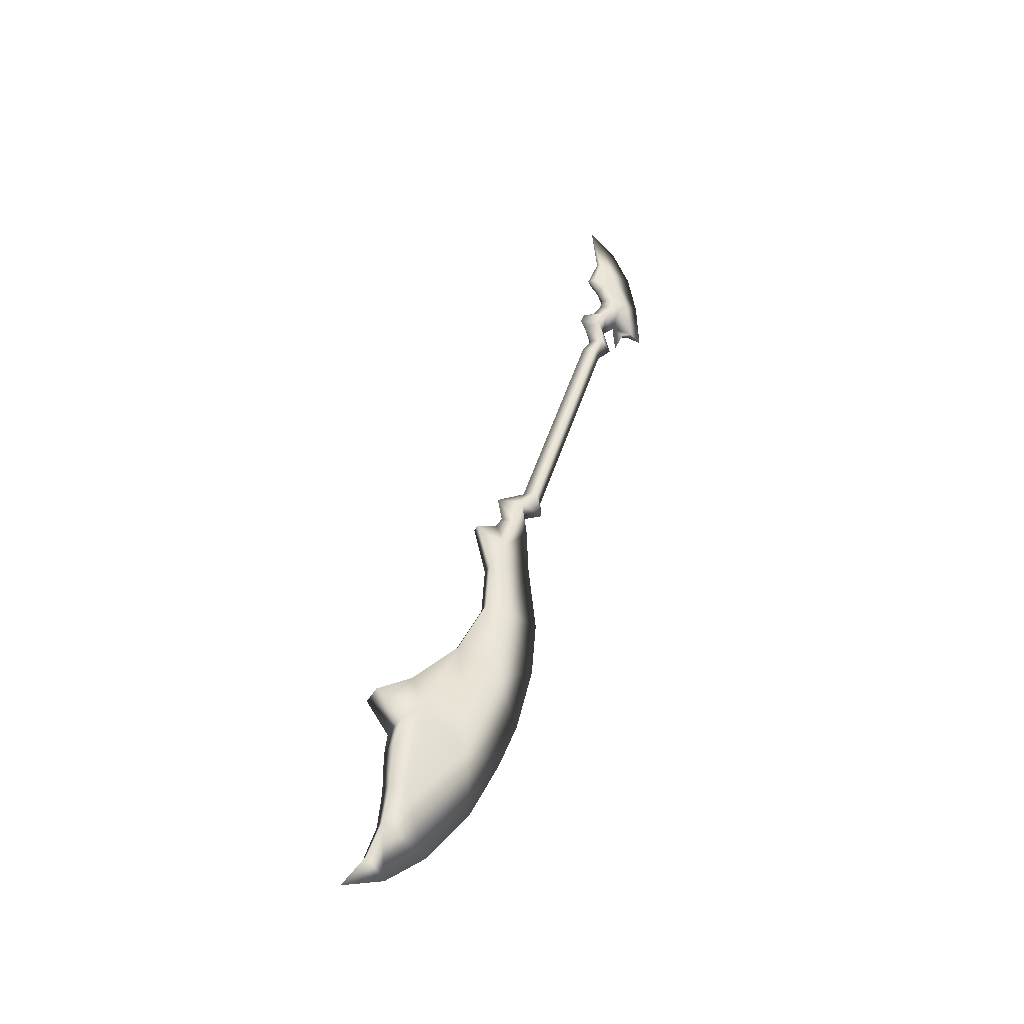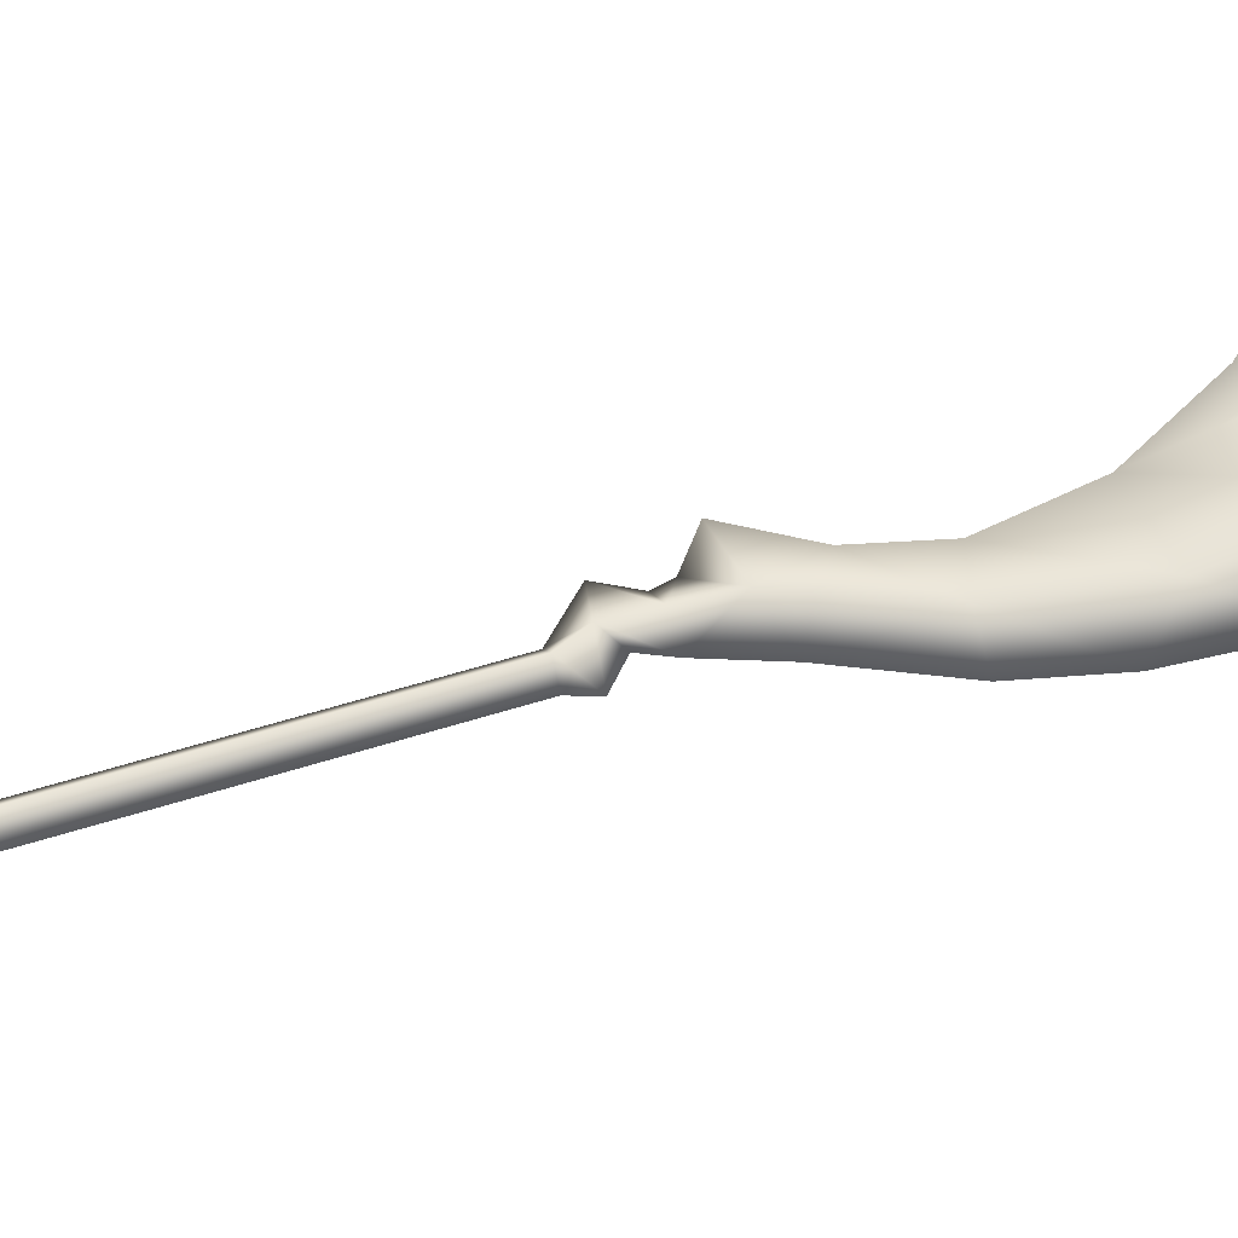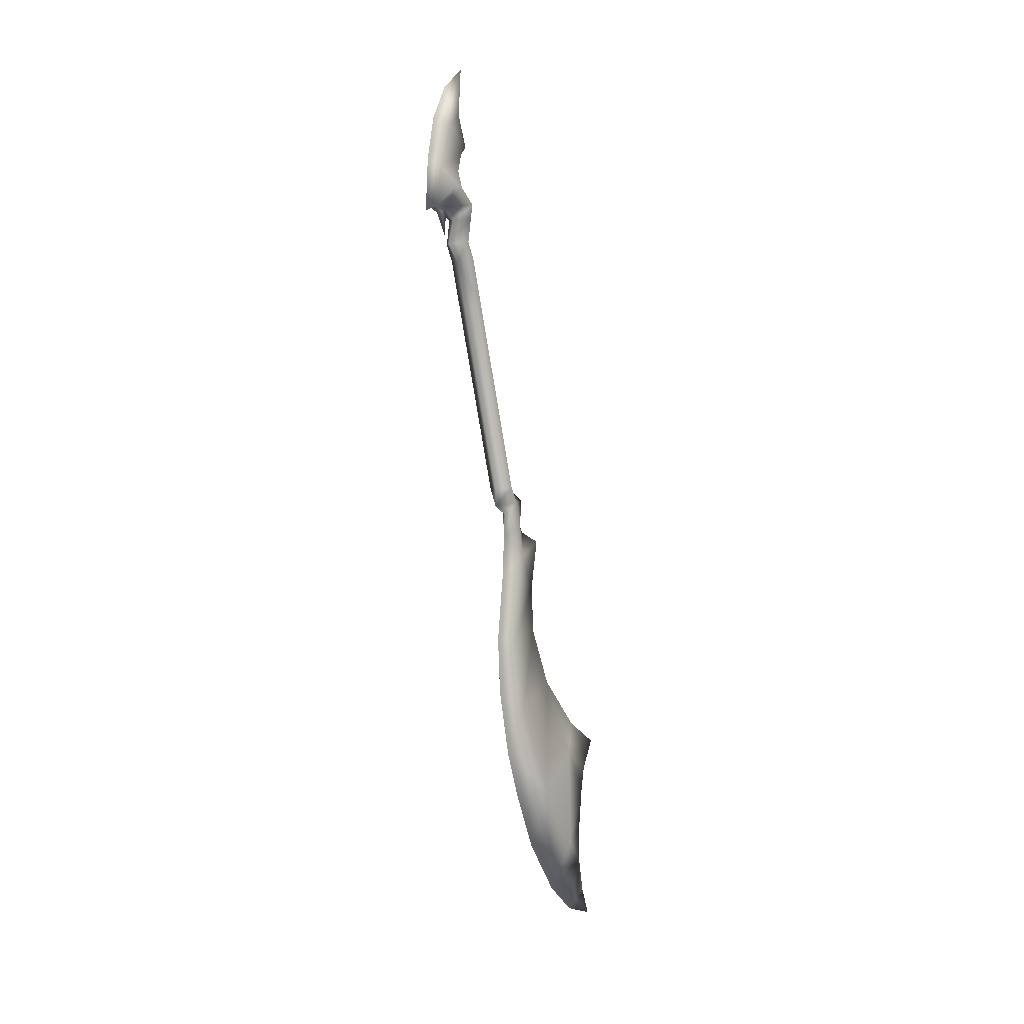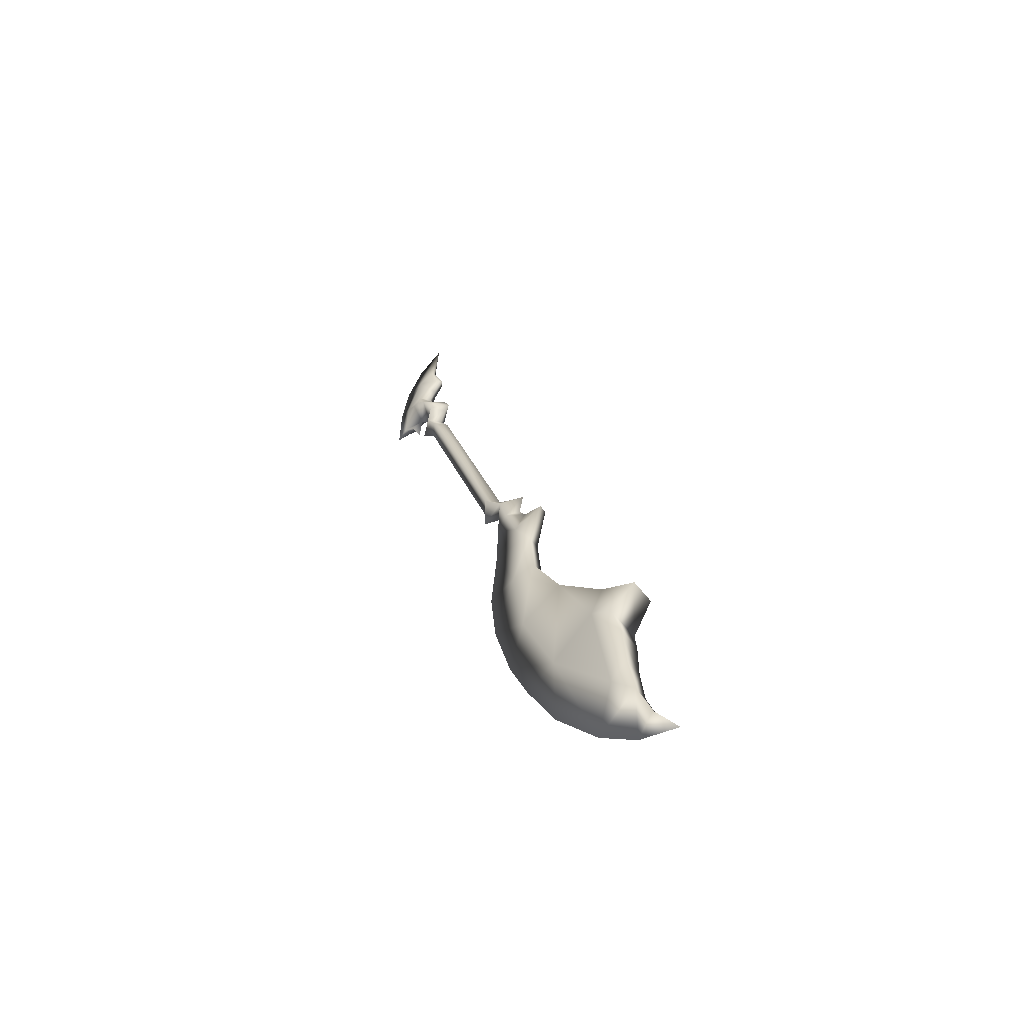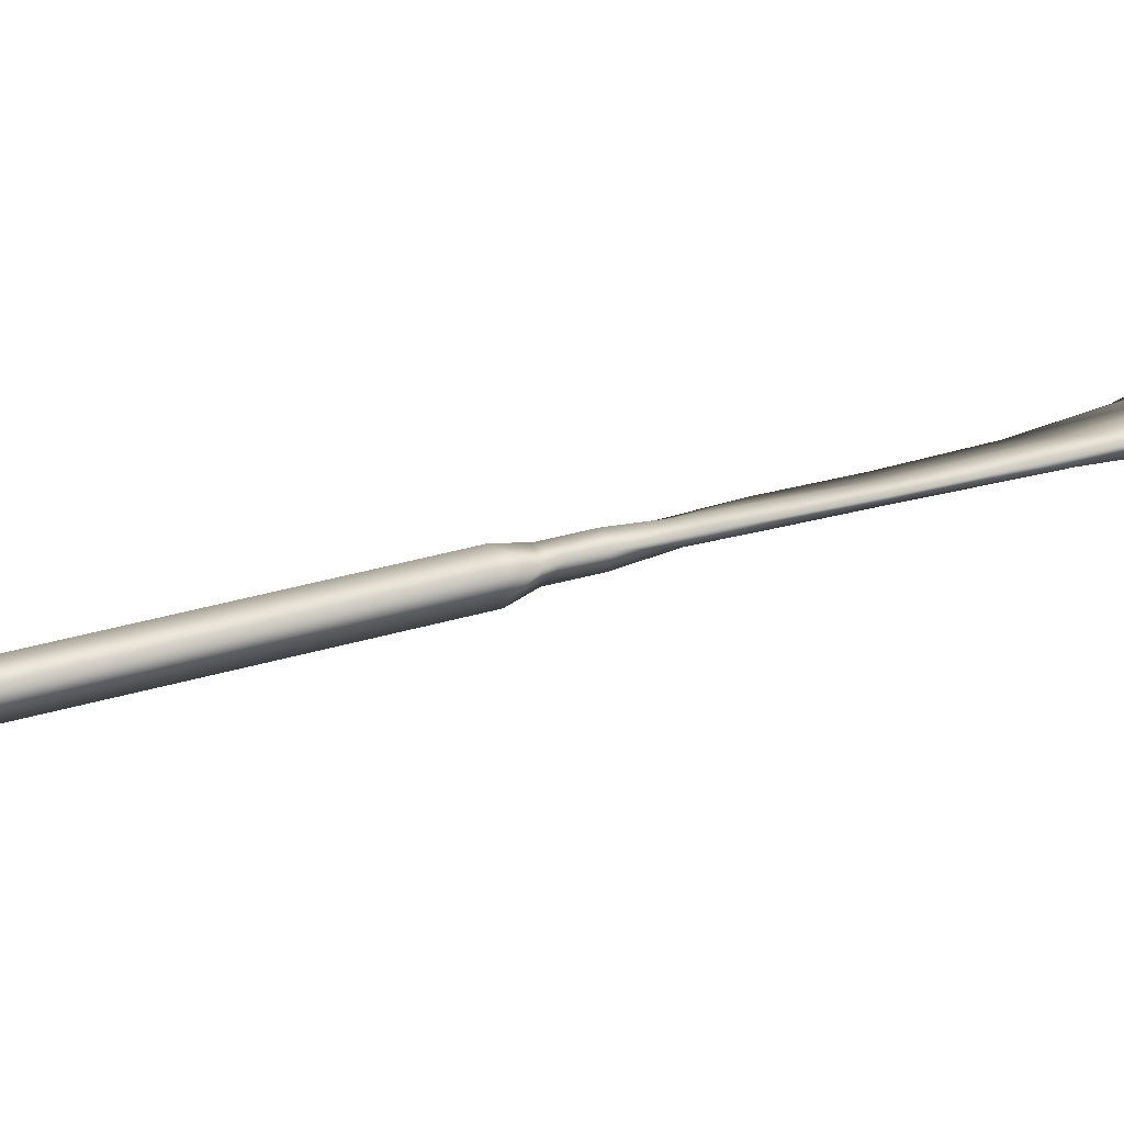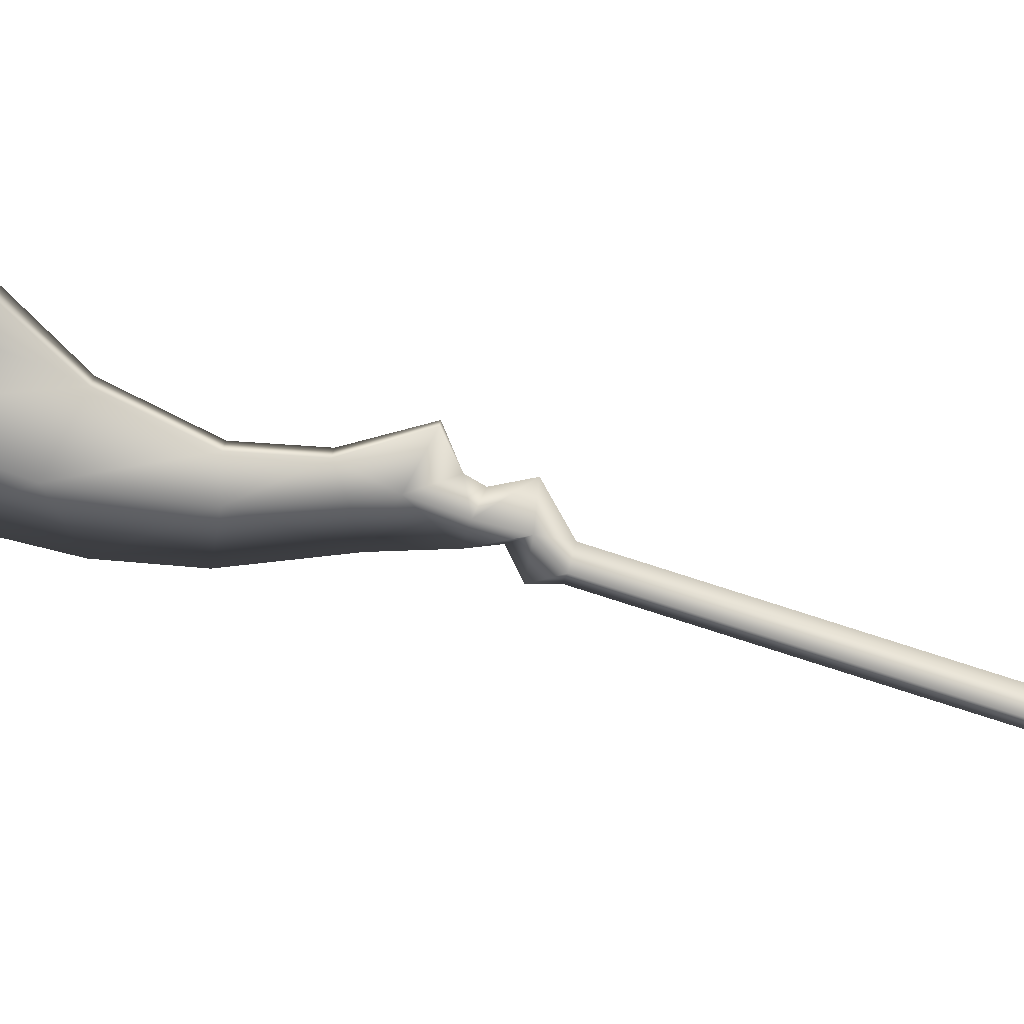
<metadata>
{"format":"obj","ext":"obj","renderer":"f3d","projection":"perspective","resolution":1024,"background":"white","views":[{"elev":-34.0,"azim":86.1,"up":"+Y"},{"elev":-13.7,"azim":-90.5,"up":"+Z"},{"elev":-2.9,"azim":-128.1,"up":"+Y"},{"elev":-55.3,"azim":-34.4,"up":"+Y"},{"elev":-66.1,"azim":-76.5,"up":"+Z"},{"elev":-0.6,"azim":94.7,"up":"+Z"}]}
</metadata>
<code>
v -0.05939 0.5058 -0.1452
v -0.09691 0.4449 -0.131
v -0.1072 0.4938 -0.158
v -0.04793 0.4563 -0.1149
v -0.06788 0.4354 -0.1727
v -0.08458 0.4841 -0.218
v -0.05368 0.5644 -0.1261
v -0.1045 0.5696 -0.1468
v -0.07852 0.5635 -0.1969
v -0.04895 0.593 -0.1113
v -0.1318 0.6068 -0.1604
v -0.05389 0.6247 -0.1238
v -0.09146 0.5971 -0.2322
v -0.06701 0.646 -0.1602
v -0.07775 0.6912 -0.1887
v -0.1315 0.6562 -0.2019
v -0.1344 0.661 -0.2256
v -0.1217 0.7075 -0.2084
v -0.08123 0.7193 -0.1972
v -0.02977 0.4951 -0.1852
v -0.01948 0.4462 -0.1582
v -0.0154 0.6087 -0.2012
v -0.02708 0.5708 -0.1739
v -0.04303 0.6576 -0.233
v -0.05572 0.6623 -0.2532
v -0.05624 0.7086 -0.2314
v -0.09691 0.4449 -0.131
v -0.0305 0.3201 -0.07166
v -0.07948 0.3087 -0.08784
v -0.04793 0.4563 -0.1149
v -0.06788 0.4354 -0.1727
v -0.05044 0.2992 -0.1295
v -0.01948 0.4462 -0.1582
v -0.002044 0.31 -0.115
v -0.07555 0.7573 -0.1792
v -0.08604 0.8 -0.1542
v -0.06426 0.7994 -0.1451
v -0.1029 0.7672 -0.1843
v -0.1122 0.855 -0.231
v -0.09205 0.8933 -0.1853
v -0.07582 1.048 -0.1662
v -0.1034 0.9711 -0.2486
v -0.1209 0.861 -0.3035
v -0.1276 0.7271 -0.3291
v -0.1281 0.7126 -0.278
v -0.1272 0.5667 -0.3355
v -0.1255 0.5856 -0.2934
v -0.07902 0.8958 -0.1825
v -0.08123 0.7193 -0.1972
v -0.1217 0.7075 -0.2084
v -0.1344 0.661 -0.2256
v -0.09146 0.5971 -0.2322
v -0.1121 0.5734 -0.2644
v -0.09244 0.5067 -0.2393
v -0.09477 0.5736 -0.2705
v -0.1028 0.586 -0.3014
v -0.08214 0.8555 -0.2415
v -0.0949 0.7132 -0.2896
v -0.07049 0.8936 -0.1928
v -0.053 0.8006 -0.1658
v -0.05762 0.768 -0.2002
v -0.05624 0.7086 -0.2314
v -0.05572 0.6623 -0.2532
v 0.04249 -0.25 0.1092
v 0.07408 -0.2978 0.1969
v 0.02336 -0.307 0.1365
v 0.03216 -0.3908 0.1576
v 0.07055 -0.37 0.1834
v 0.04162 -0.407 0.09924
v 0.04288 -0.3487 0.1056
v 0.02309 -0.3224 0.05046
v -0.006487 -0.2614 0.09301
v 0.05289 -0.4854 0.1847
v 0.07747 -0.4017 0.2017
v 0.08893 -0.4312 0.2738
v 0.06857 -0.5791 0.2371
v 0.05354 -0.5594 0.1789
v 0.07621 -0.3062 0.118
v 0.07094 -0.2601 0.06584
v 0.02255 -0.2709 0.05136
v 0.085 -0.3899 0.1391
v 0.08853 -0.4848 0.1721
v 0.0423 -0.5421 0.09474
v 0.08677 -0.5588 0.1672
v 0.1118 -0.5784 0.2219
v 0.1145 -0.4308 0.2648
v 0.0745 -0.7274 0.2469
v 0.06636 -0.9812 0.2021
v 0.05544 -0.7333 0.1666
v 0.108 -0.9025 0.3341
v 0.08909 -1.261 0.3178
v 0.1313 -1.145 0.4482
v 0.1594 -1.455 0.4796
v 0.163 -1.279 0.5321
v 0.1678 -1.602 0.402
v 0.1213 -1.444 0.277
v 0.0881 -1.269 0.1907
v 0.1894 -1.522 0.543
v 0.1754 -1.405 0.5321
v 0.2088 -1.689 0.5145
v 0.2124 -1.629 0.577
v 0.0662 -1.127 0.135
v 0.04556 -0.9251 0.08579
v 0.03783 -0.7541 0.07191
v 0.2512 -1.721 0.6338
v 0.1423 -1.205 0.5243
v 0.1806 -1.115 0.59
v 0.1528 -1.049 0.4788
v 0.1036 -0.9806 0.189
v 0.1665 -1.26 0.2906
v 0.1513 -0.9017 0.319
v 0.1178 -0.7266 0.2317
v 0.08261 -0.7328 0.157
v 0.2116 -1.144 0.42
v 0.2185 -1.454 0.4589
v 0.2433 -1.278 0.504
v 0.2367 -1.521 0.5264
v 0.2373 -1.404 0.5104
v 0.2432 -1.629 0.5662
v 0.2524 -1.203 0.4857
v 0.2111 -1.048 0.4584
v 0.2608 -1.114 0.5618
v 0.1118 -0.5784 0.2219
v 0.08677 -0.5588 0.1672
v 0.0423 -0.5421 0.09474
v 0.05354 -0.5594 0.1789
v 0.06857 -0.5791 0.2371
v 0.08893 -0.4312 0.2738
v 0.07747 -0.4017 0.2017
v 0.1145 -0.4308 0.2648
v 0.1118 -0.5784 0.2219
v 0.06857 -0.5791 0.2371
v 0.0745 -0.7274 0.2469
v 0.1178 -0.7266 0.2317
v 0.108 -0.9025 0.3341
v 0.1513 -0.9017 0.319
v 0.2111 -1.048 0.4584
v 0.1528 -1.049 0.4788
v 0.2608 -1.114 0.5618
v 0.1806 -1.115 0.59
v 0.2524 -1.203 0.4857
v 0.1423 -1.205 0.5243
v 0.2433 -1.278 0.504
v 0.163 -1.279 0.5321
v 0.2373 -1.404 0.5104
v 0.1754 -1.405 0.5321
v 0.1894 -1.522 0.543
v 0.2367 -1.521 0.5264
v 0.2124 -1.629 0.577
v 0.2432 -1.629 0.5662
v 0.2512 -1.721 0.6338
v -0.006487 -0.2614 0.09301
v -0.0305 0.3201 -0.07166
v 0.04249 -0.25 0.1092
v -0.07948 0.3087 -0.08784
v 0.02255 -0.2709 0.05136
v -0.05044 0.2992 -0.1295
v 0.07094 -0.2601 0.06584
v -0.002044 0.31 -0.115
g zhang_liao_5_w_0
f 3 2 1
f 4 1 2
f 2 3 5
f 6 5 3
f 1 7 3
f 8 3 7
f 3 8 6
f 9 6 8
f 7 10 8
f 11 8 10
f 11 9 8
f 10 12 11
f 11 13 9
f 12 14 11
f 14 15 11
f 16 11 15
f 11 16 13
f 17 13 16
f 18 17 16
f 16 15 18
f 19 18 15
f 6 20 5
f 21 5 20
f 20 1 21
f 1 20 7
f 4 21 1
f 12 10 22
f 13 22 9
f 14 12 22
f 14 22 15
f 22 10 23
f 23 7 20
f 20 6 23
f 9 23 6
f 22 23 9
f 7 23 10
f 24 15 22
f 24 22 13
f 13 25 24
f 25 26 24
f 24 26 15
f 19 15 26
f 29 28 27
f 30 27 28
f 27 31 29
f 32 29 31
f 30 28 33
f 34 33 28
f 32 31 34
f 33 34 31
f 37 36 35
f 38 35 36
f 38 36 39
f 40 39 36
f 40 41 39
f 41 42 39
f 43 39 42
f 43 44 39
f 45 39 44
f 39 45 38
f 44 46 45
f 47 45 46
f 37 48 36
f 40 36 48
f 40 48 41
f 35 38 49
f 50 49 38
f 50 38 45
f 45 51 50
f 45 47 51
f 52 51 47
f 47 53 52
f 53 54 52
f 53 47 55
f 54 55 52
f 54 53 55
f 56 55 47
f 55 56 52
f 47 46 56
f 57 43 42
f 43 57 44
f 42 41 57
f 58 44 57
f 56 46 58
f 44 58 46
f 41 59 57
f 48 59 41
f 59 60 57
f 59 48 60
f 61 57 60
f 57 61 58
f 61 60 35
f 37 35 60
f 37 60 48
f 35 49 61
f 62 61 49
f 62 58 61
f 63 58 62
f 58 63 56
f 52 56 63
f 66 65 64
f 66 67 65
f 68 65 67
f 67 66 69
f 70 69 66
f 71 70 66
f 71 66 72
f 72 66 64
f 69 73 67
f 67 74 68
f 67 73 74
f 73 75 74
f 73 76 75
f 77 76 73
f 70 71 78
f 70 78 69
f 65 78 64
f 78 79 64
f 78 71 79
f 71 80 79
f 80 71 72
f 68 81 65
f 81 69 78
f 74 81 68
f 78 65 81
f 82 69 81
f 82 81 74
f 77 73 83
f 83 73 69
f 83 69 82
f 84 83 82
f 85 84 82
f 85 82 86
f 86 82 74
f 89 88 87
f 90 87 88
f 88 91 90
f 92 90 91
f 91 93 92
f 94 92 93
f 93 91 95
f 96 95 91
f 96 91 97
f 93 95 98
f 93 98 99
f 99 94 93
f 100 98 95
f 101 98 100
f 88 102 91
f 97 91 102
f 102 88 103
f 88 89 103
f 104 103 89
f 105 101 100
f 106 92 94
f 106 107 92
f 108 92 107
f 109 102 103
f 110 96 97
f 96 110 95
f 97 102 110
f 109 110 102
f 109 111 110
f 111 109 112
f 113 112 109
f 109 103 113
f 104 113 103
f 114 110 111
f 110 114 115
f 116 115 114
f 115 95 110
f 115 117 95
f 117 115 118
f 116 118 115
f 100 95 117
f 117 119 100
f 119 105 100
f 114 120 116
f 121 114 111
f 121 122 114
f 120 114 122
f 112 113 123
f 124 123 113
f 124 113 125
f 104 125 113
f 104 89 125
f 126 125 89
f 126 89 127
f 87 127 89
f 92 108 90
f 130 129 128
f 130 128 131
f 132 131 128
f 132 133 131
f 134 131 133
f 133 135 134
f 136 134 135
f 136 135 137
f 138 137 135
f 137 138 139
f 140 139 138
f 139 140 141
f 142 141 140
f 141 142 143
f 144 143 142
f 143 144 145
f 146 145 144
f 146 147 145
f 148 145 147
f 147 149 148
f 150 148 149
f 149 151 150
f 154 153 152
f 155 152 153
f 152 155 156
f 157 156 155
f 154 158 153
f 159 153 158
f 158 156 159
f 157 159 156

</code>
